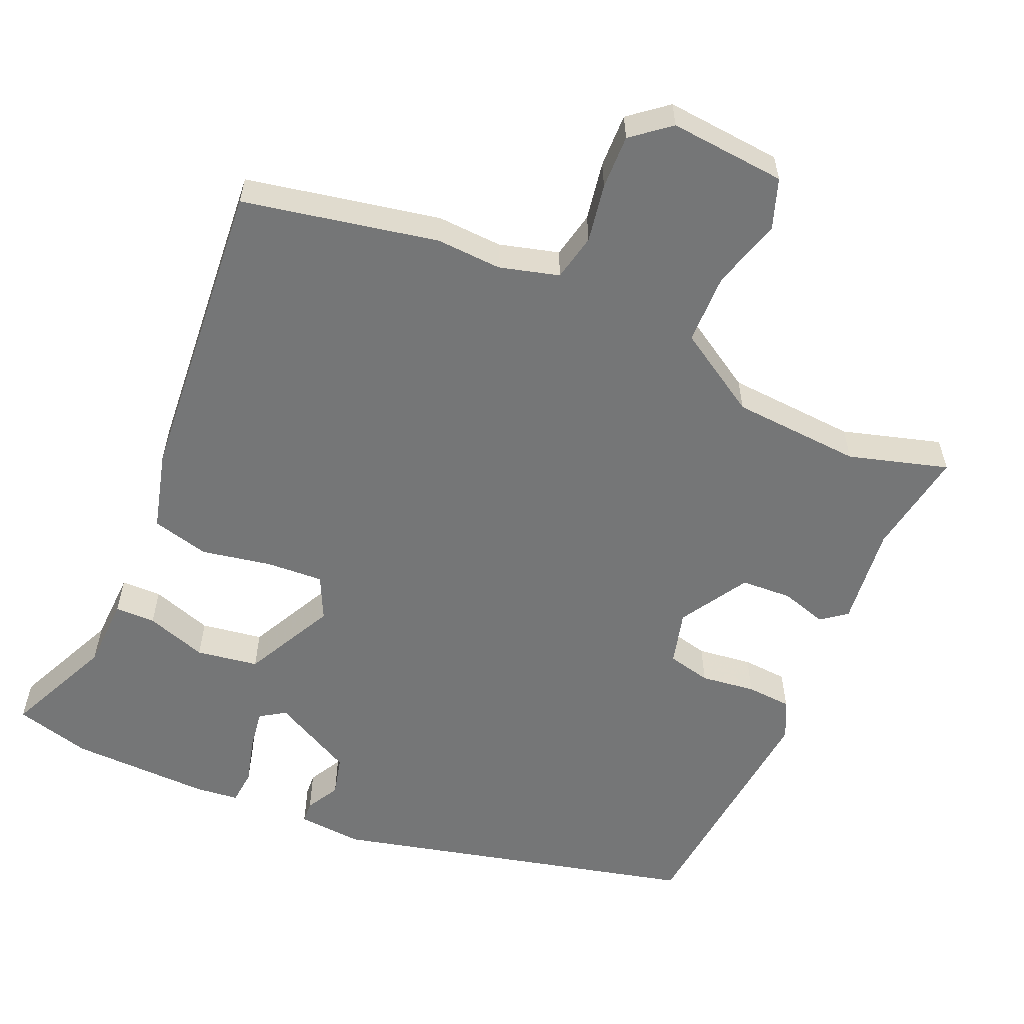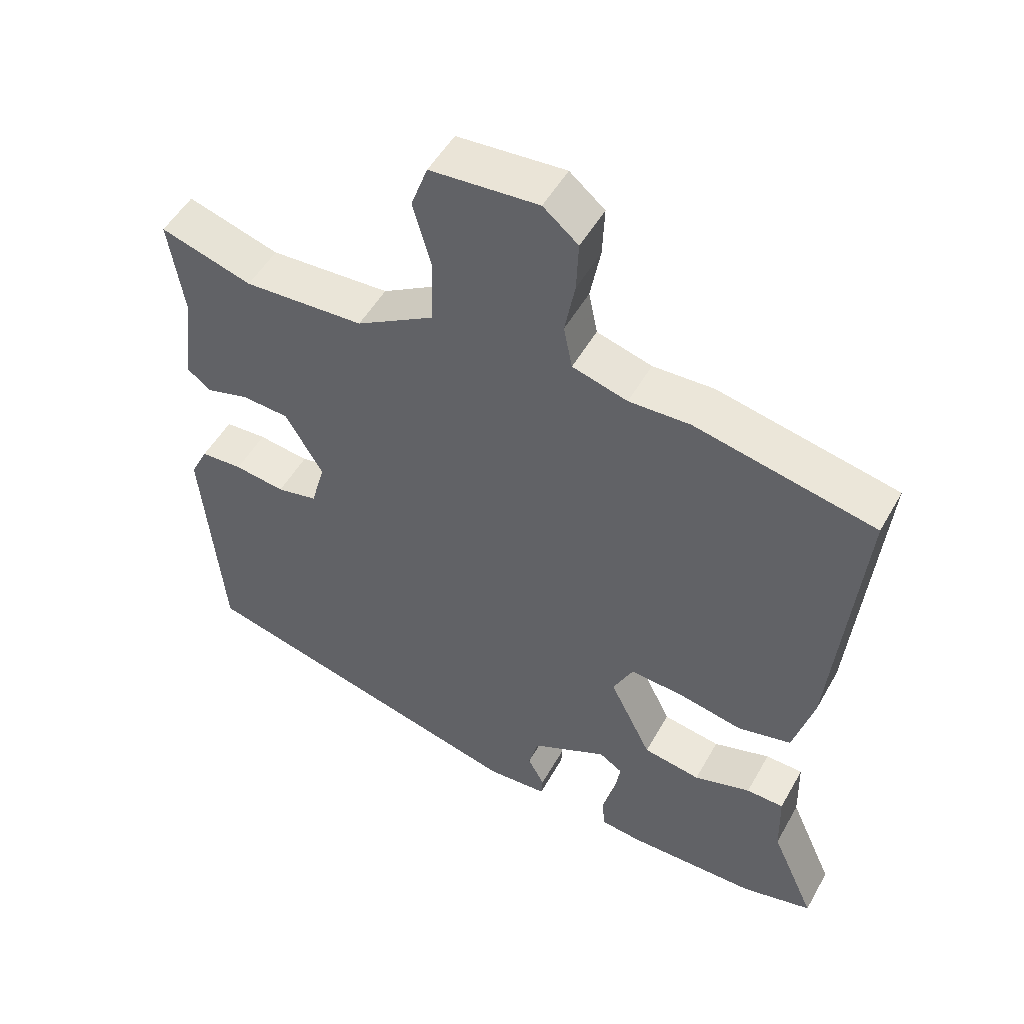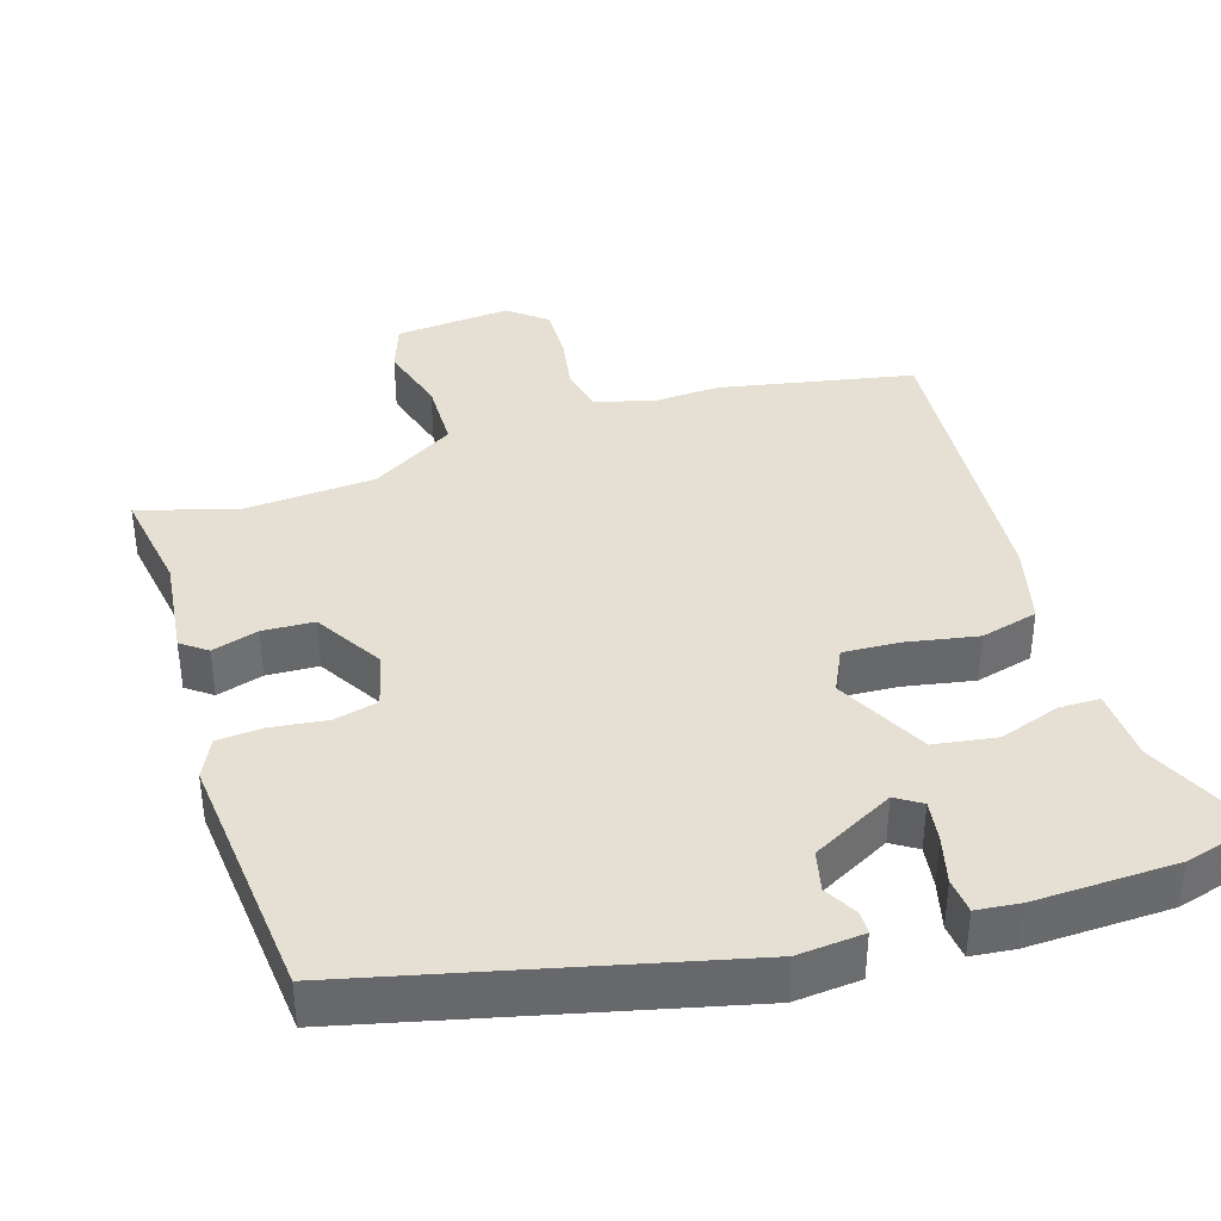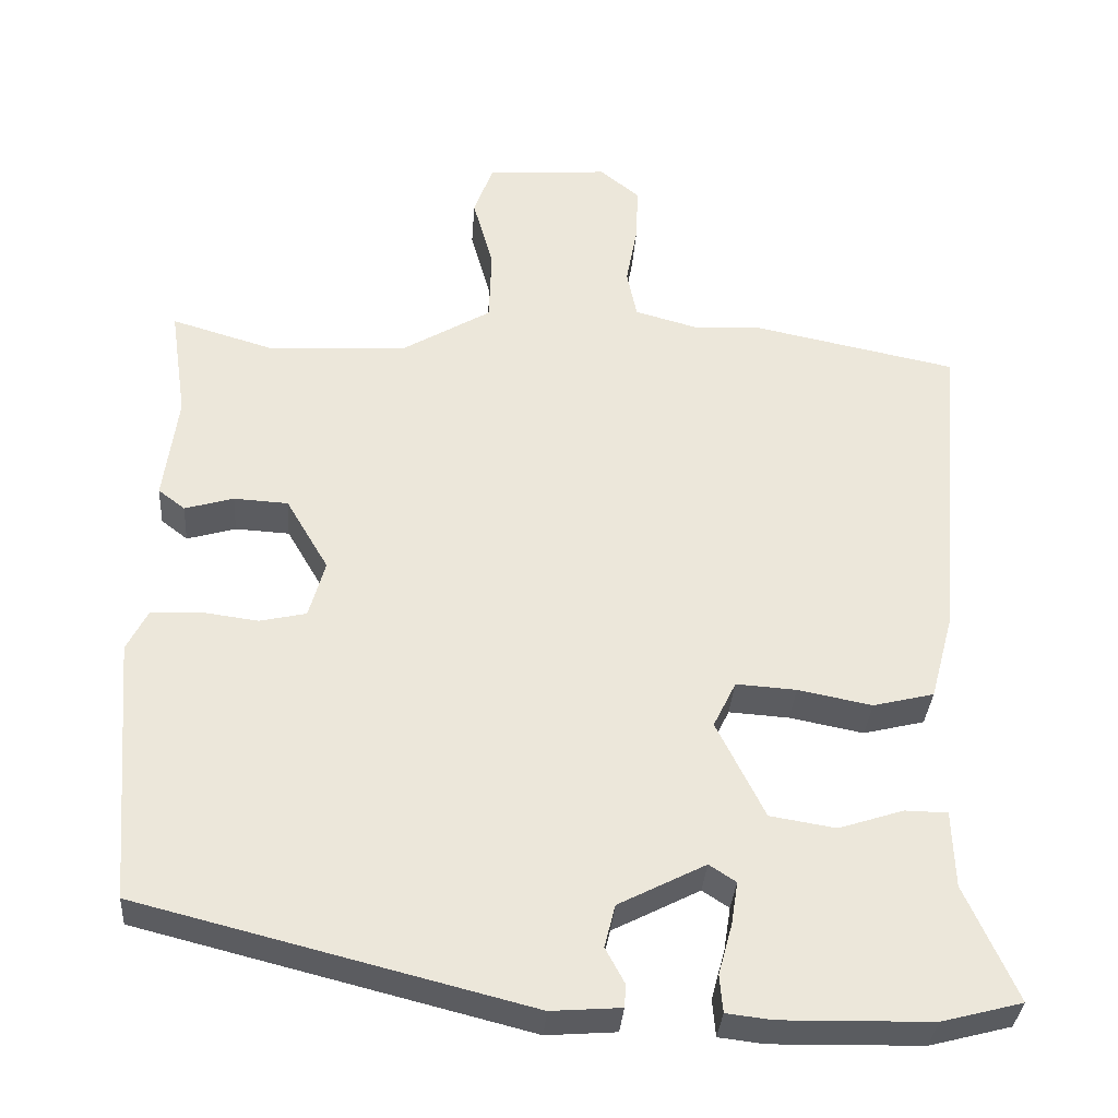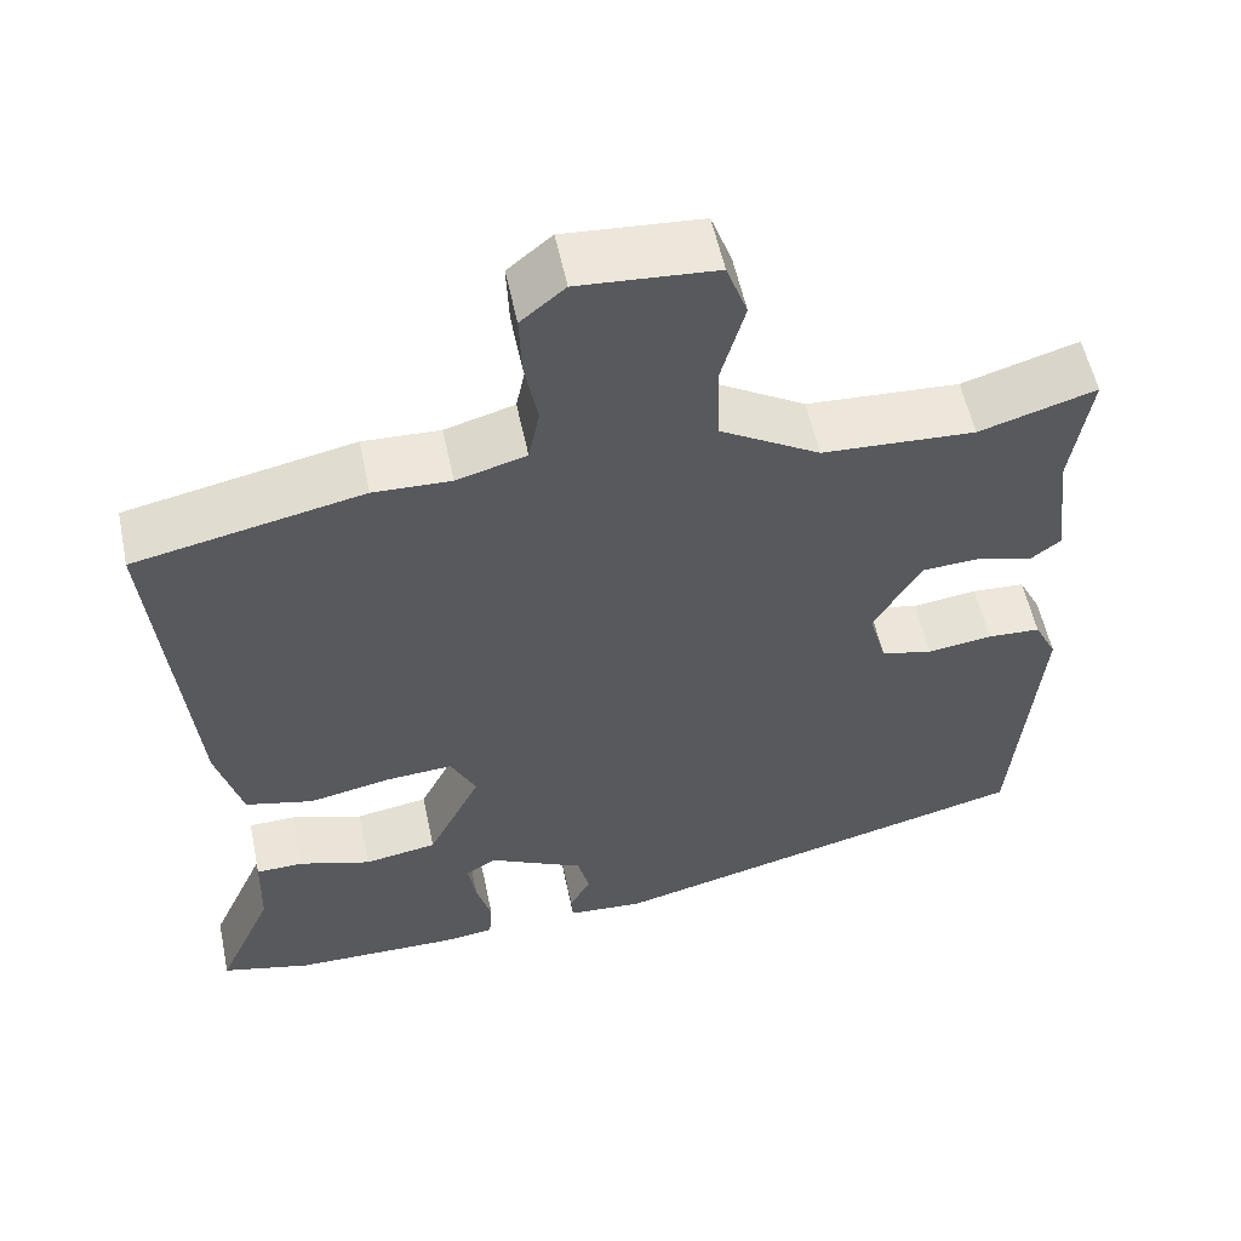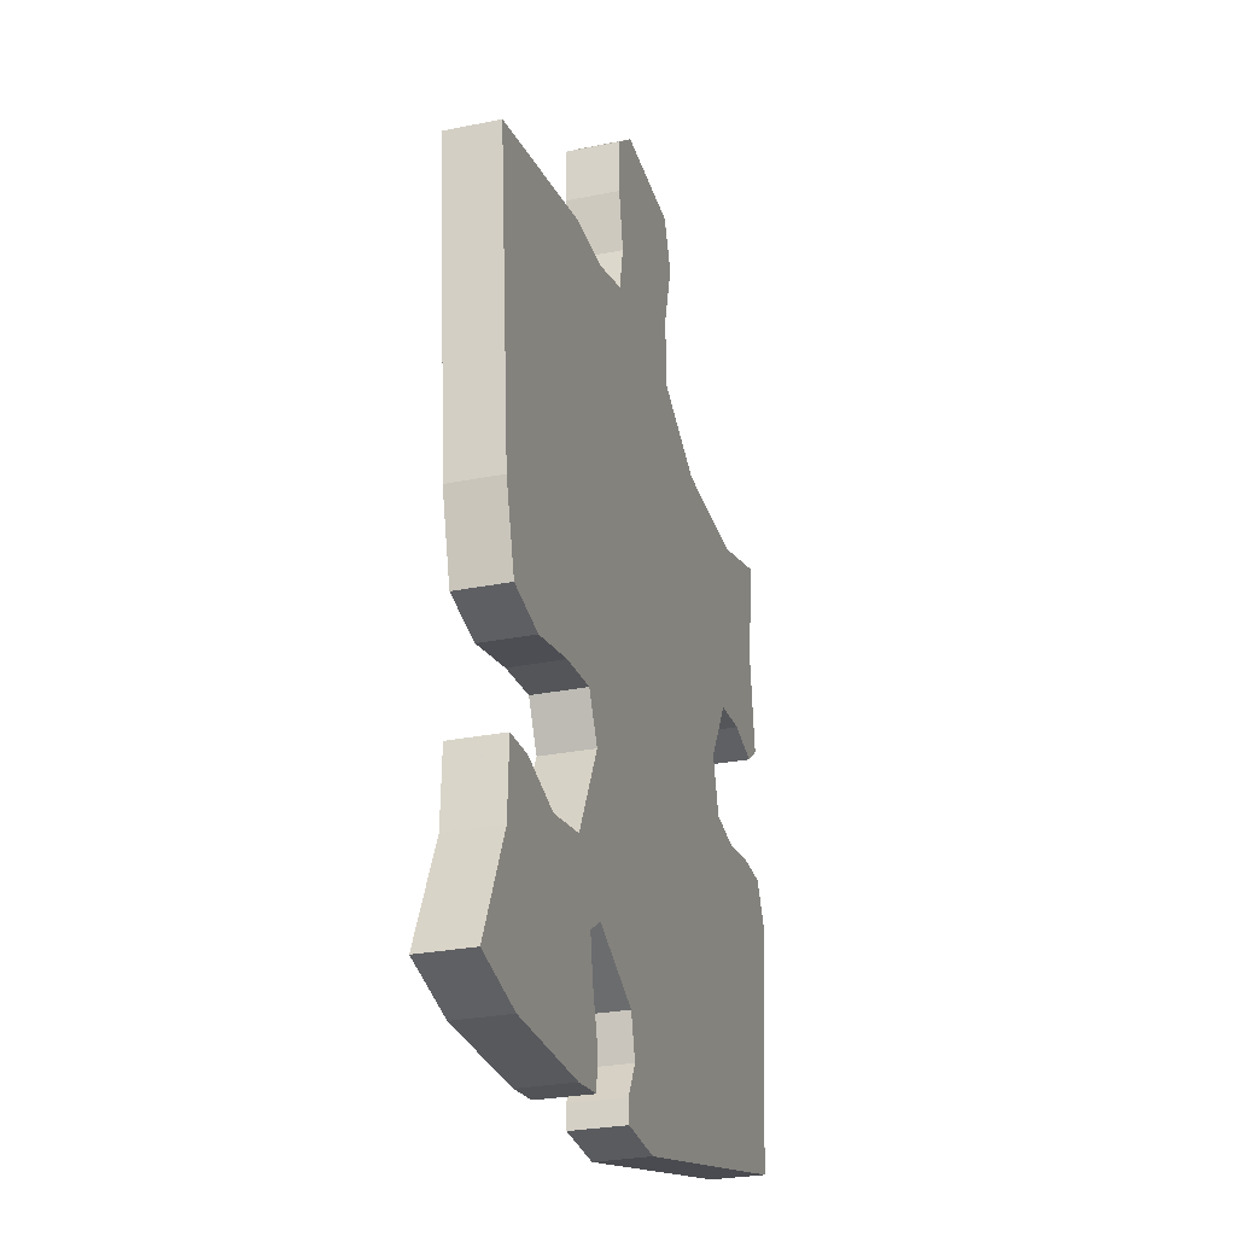
<metadata>
{"format":"obj","ext":"obj","renderer":"f3d","projection":"perspective","resolution":1024,"background":"white","views":[{"elev":-56.7,"azim":-24.0,"up":"+Y"},{"elev":51.3,"azim":-151.3,"up":"+Z"},{"elev":38.0,"azim":161.9,"up":"+Y"},{"elev":-34.3,"azim":175.9,"up":"+Z"},{"elev":56.4,"azim":-11.9,"up":"+Z"},{"elev":-28.3,"azim":-73.1,"up":"+Z"}]}
</metadata>
<code>
v 0.501 0.07 -0.381
v -0.007 0.07 -0.509
v -0.098 0.07 -0.502
v -0.1 0.07 -0.472
v -0.075 0.07 -0.425
v -0.089 0.07 -0.369
v -0.203 0.07 -0.31
v -0.238 0.07 -0.333
v -0.229 0.07 -0.39
v -0.211 0.07 -0.456
v -0.215 0.07 -0.505
v -0.275 0.07 -0.512
v -0.471 0.07 -0.508
v -0.577 0.07 -0.48
v -0.51 0.07 -0.328
v -0.507 0.07 -0.227
v -0.451 0.07 -0.226
v -0.366 0.07 -0.254
v -0.28 0.07 -0.24
v -0.217 0.07 -0.112
v -0.247 0.07 -0.051
v -0.326 0.07 -0.056
v -0.423 0.07 -0.075
v -0.503 0.07 -0.055
v -0.533 0.07 0.056
v -0.572 0.07 0.485
v -0.304 0.07 0.54
v -0.213 0.07 0.536
v -0.131 0.07 0.559
v -0.118 0.07 0.624
v -0.133 0.07 0.705
v -0.136 0.07 0.78
v -0.084 0.07 0.823
v 0.077 0.07 0.81
v 0.102 0.07 0.741
v 0.075 0.07 0.643
v 0.078 0.07 0.545
v 0.195 0.07 0.474
v 0.375 0.07 0.463
v 0.512 0.07 0.504
v 0.49 0.07 0.356
v 0.508 0.07 0.215
v 0.473 0.07 0.188
v 0.409 0.07 0.207
v 0.338 0.07 0.203
v 0.282 0.07 0.107
v 0.303 0.07 0.031
v 0.364 0.07 0.017
v 0.44 0.07 0.027
v 0.503 0.07 0.023
v 0.53 0.07 -0.031
v 0.501 0 -0.381
v -0.007 0 -0.509
v -0.098 0 -0.502
v -0.1 0 -0.472
v -0.075 0 -0.425
v -0.089 0 -0.369
v -0.203 0 -0.31
v -0.238 0 -0.333
v -0.229 0 -0.39
v -0.211 0 -0.456
v -0.215 0 -0.505
v -0.275 0 -0.512
v -0.471 0 -0.508
v -0.577 0 -0.48
v -0.51 0 -0.328
v -0.507 0 -0.227
v -0.451 0 -0.226
v -0.366 0 -0.254
v -0.28 0 -0.24
v -0.217 0 -0.112
v -0.247 0 -0.051
v -0.326 0 -0.056
v -0.423 0 -0.075
v -0.503 0 -0.055
v -0.533 0 0.056
v -0.572 0 0.485
v -0.304 0 0.54
v -0.213 0 0.536
v -0.131 0 0.559
v -0.118 0 0.624
v -0.133 0 0.705
v -0.136 0 0.78
v -0.084 0 0.823
v 0.077 0 0.81
v 0.102 0 0.741
v 0.075 0 0.643
v 0.078 0 0.545
v 0.195 0 0.474
v 0.375 0 0.463
v 0.512 0 0.504
v 0.49 0 0.356
v 0.508 0 0.215
v 0.473 0 0.188
v 0.409 0 0.207
v 0.338 0 0.203
v 0.282 0 0.107
v 0.303 0 0.031
v 0.364 0 0.017
v 0.44 0 0.027
v 0.503 0 0.023
v 0.53 0 -0.031
f 3 4 5
f 2 3 5
f 1 2 5
f 51 1 5
f 50 51 5
f 49 50 5
f 48 49 5
f 47 48 5 6
f 46 47 6 7
f 45 46 7 8
f 41 42 43 44
f 41 44 45
f 40 41 45
f 39 40 45
f 38 39 45 8
f 34 35 36
f 33 34 36
f 32 33 36
f 31 32 36
f 30 31 36
f 29 30 36 37
f 28 29 37 38
f 27 28 38
f 26 27 38
f 25 26 38
f 24 25 38
f 23 24 38
f 22 23 38
f 15 16 17 18
f 15 18 19
f 14 15 19
f 13 14 19
f 12 13 19
f 11 12 19
f 10 11 19
f 9 10 19
f 8 9 19
f 38 8 19 20
f 21 22 38
f 20 21 38
f 56 55 54
f 56 54 53
f 56 53 52
f 56 52 102
f 56 102 101
f 56 101 100
f 56 100 99
f 57 56 99 98
f 58 57 98 97
f 59 58 97 96
f 95 94 93 92
f 96 95 92
f 96 92 91
f 96 91 90
f 59 96 90 89
f 87 86 85
f 87 85 84
f 87 84 83
f 87 83 82
f 87 82 81
f 88 87 81 80
f 89 88 80 79
f 89 79 78
f 89 78 77
f 89 77 76
f 89 76 75
f 89 75 74
f 89 74 73
f 69 68 67 66
f 70 69 66
f 70 66 65
f 70 65 64
f 70 64 63
f 70 63 62
f 70 62 61
f 70 61 60
f 70 60 59
f 71 70 59 89
f 89 73 72
f 89 72 71
f 1 52 53 2
f 2 53 54 3
f 3 54 55 4
f 4 55 56 5
f 5 56 57 6
f 6 57 58 7
f 7 58 59 8
f 8 59 60 9
f 9 60 61 10
f 10 61 62 11
f 11 62 63 12
f 12 63 64 13
f 13 64 65 14
f 14 65 66 15
f 15 66 67 16
f 16 67 68 17
f 17 68 69 18
f 18 69 70 19
f 19 70 71 20
f 20 71 72 21
f 21 72 73 22
f 22 73 74 23
f 23 74 75 24
f 24 75 76 25
f 25 76 77 26
f 26 77 78 27
f 27 78 79 28
f 28 79 80 29
f 29 80 81 30
f 30 81 82 31
f 31 82 83 32
f 32 83 84 33
f 33 84 85 34
f 34 85 86 35
f 35 86 87 36
f 36 87 88 37
f 37 88 89 38
f 38 89 90 39
f 39 90 91 40
f 40 91 92 41
f 41 92 93 42
f 42 93 94 43
f 43 94 95 44
f 44 95 96 45
f 45 96 97 46
f 46 97 98 47
f 47 98 99 48
f 48 99 100 49
f 49 100 101 50
f 50 101 102 51
f 51 102 52 1

</code>
